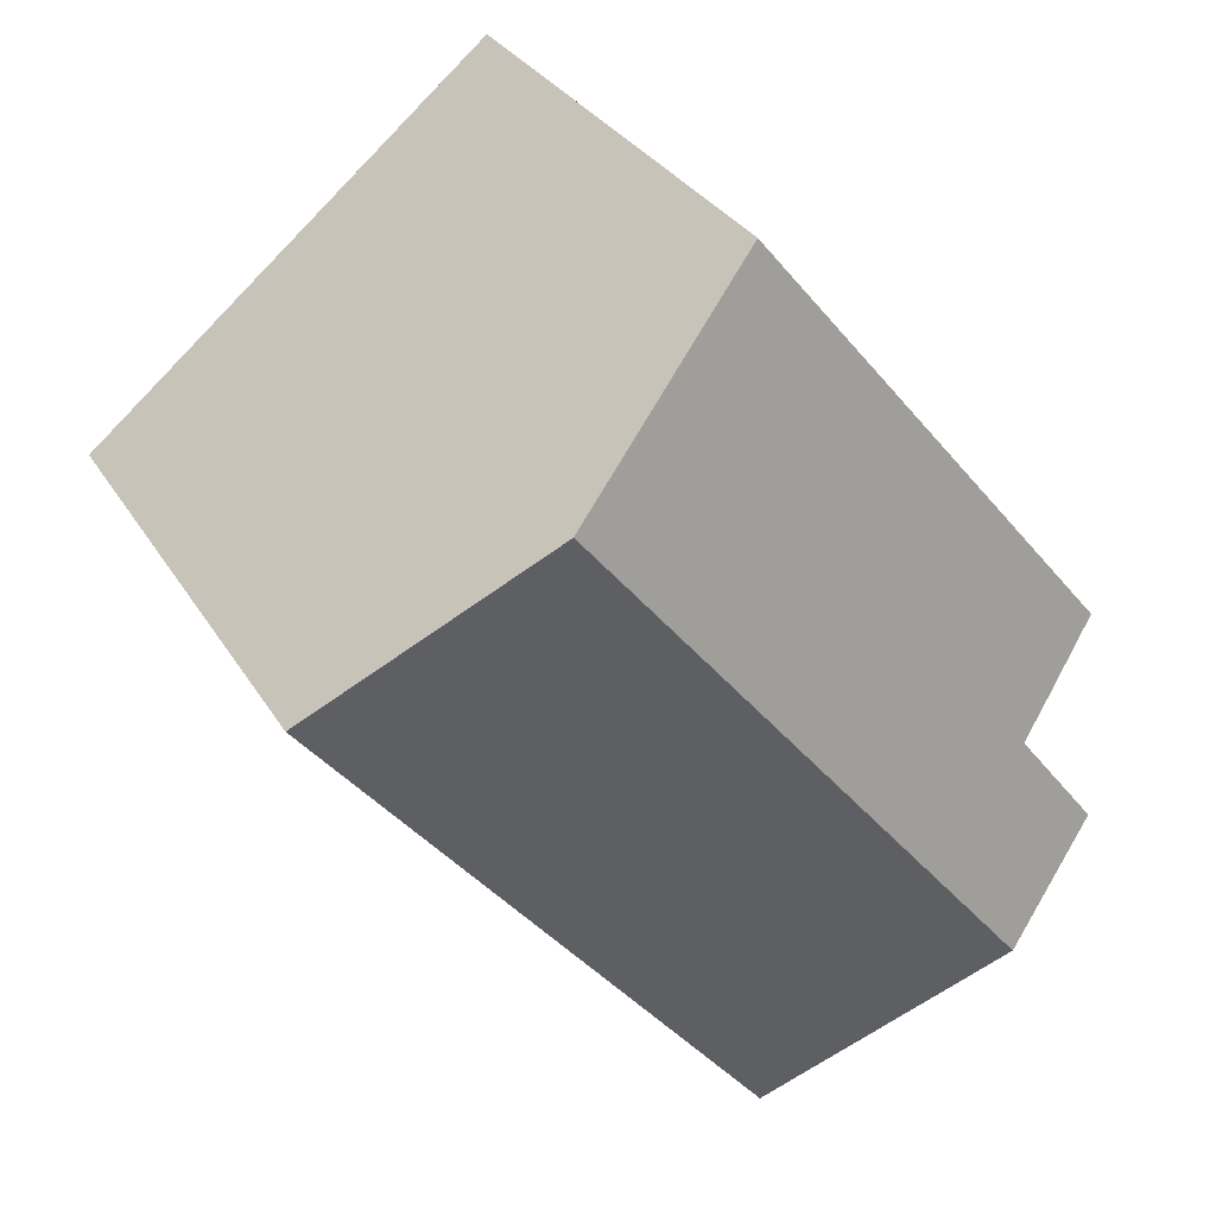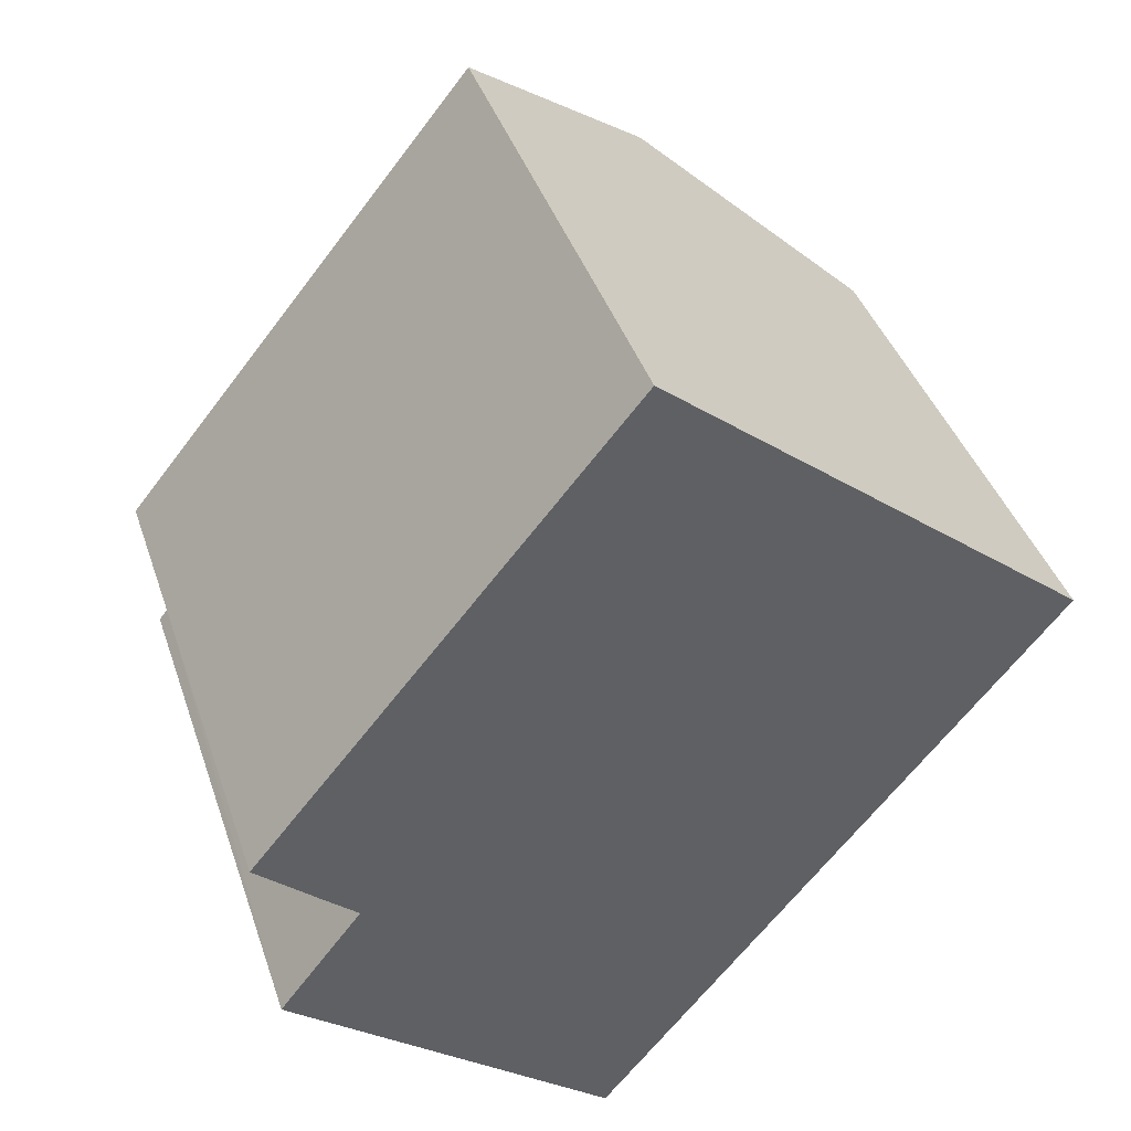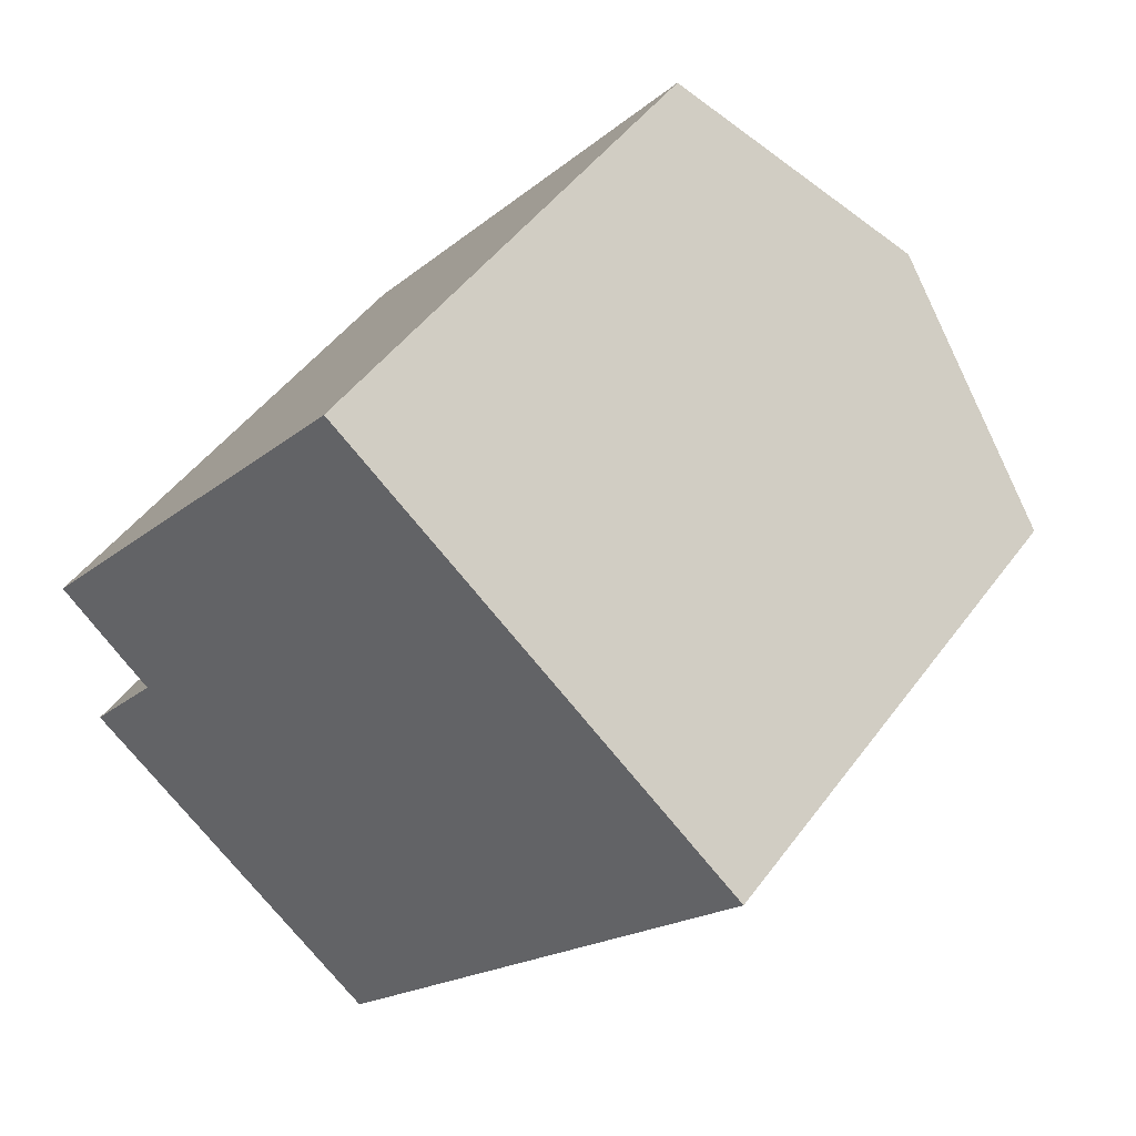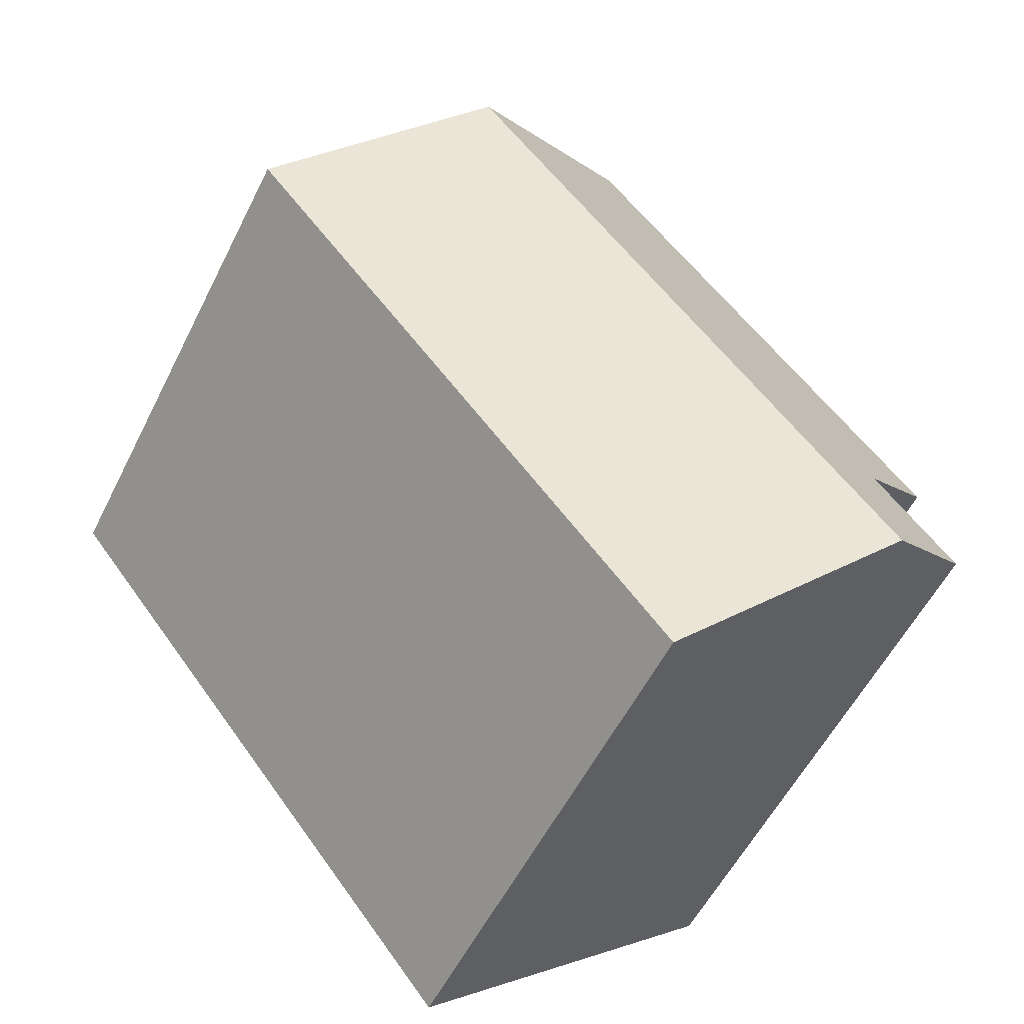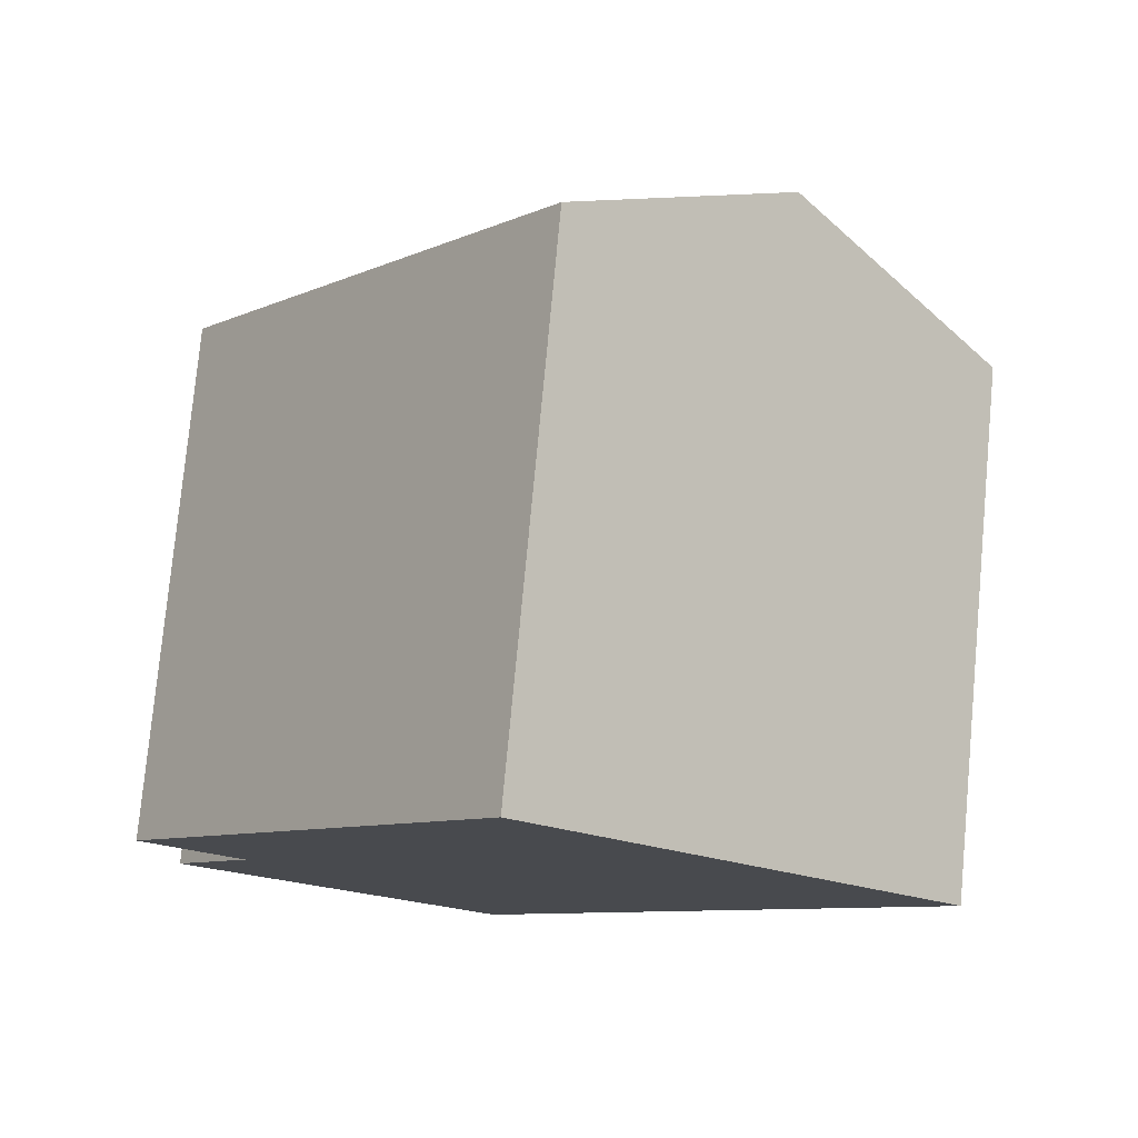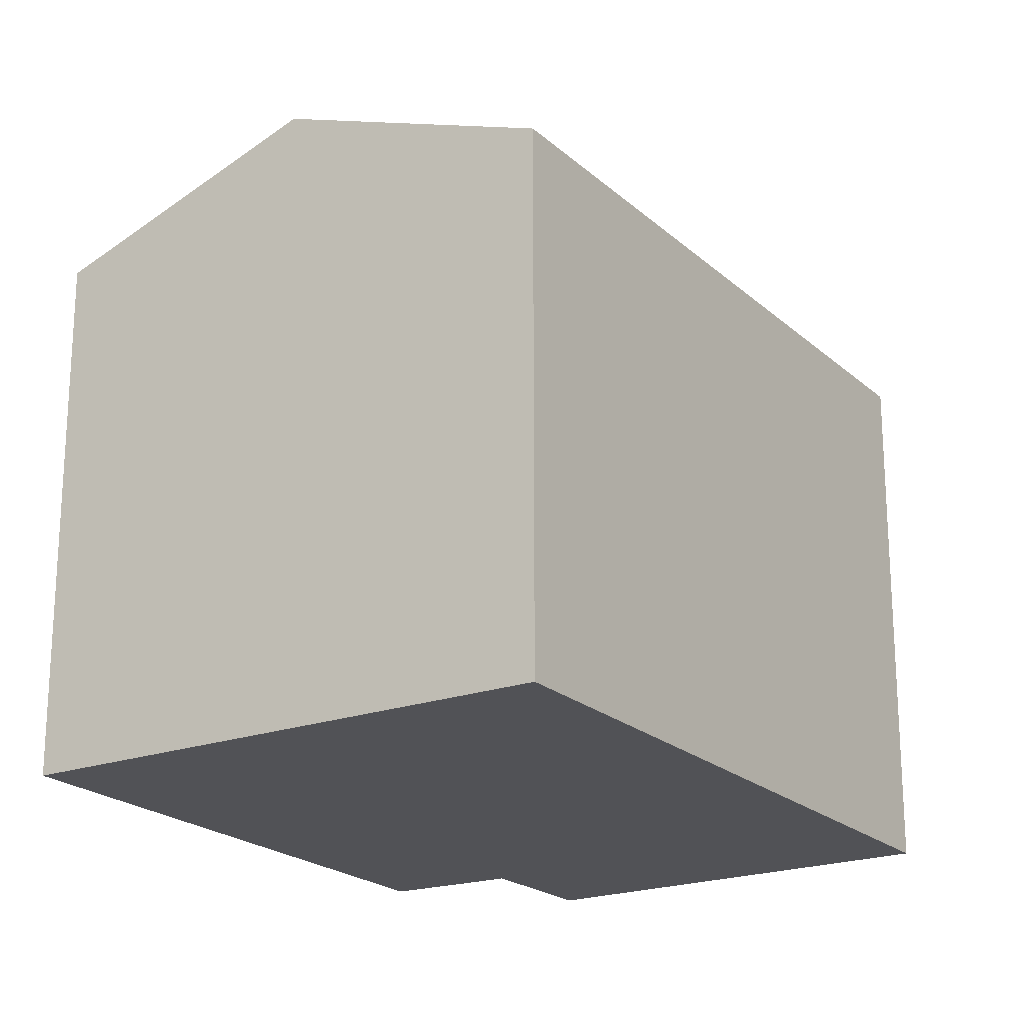
<metadata>
{"format":"obj","ext":"obj","renderer":"f3d","projection":"perspective","resolution":1024,"background":"white","views":[{"elev":31.3,"azim":153.7,"up":"+Z"},{"elev":41.0,"azim":-18.1,"up":"+Z"},{"elev":48.2,"azim":34.6,"up":"+Z"},{"elev":-55.7,"azim":153.7,"up":"+Z"},{"elev":77.4,"azim":5.3,"up":"+Z"},{"elev":-21.2,"azim":72.2,"up":"+Y"}]}
</metadata>
<code>
v  2.19 10.94 -5.016
v  13.93 9.251 1.816
v  5.939 9.251 -8.092
v  10.19 10.94 4.904
v  6.502 9.273 7.953
v  1.11 9.775 -1.029
v  0 9.25 5.664e-16
v  1.696 10.05 -1.559
v  0.427 10.06 -3.204
v  0.257 10.07 -3.43
v  0.257 2.1e-16 -3.43
v  2.19 3.071e-16 -5.016
v  5.939 4.955e-16 -8.092
v  1.696 9.546e-17 -1.559
v  0 0 0
v  1.11 6.301e-17 -1.029
v  0.427 1.962e-16 -3.204
v  6.502 -4.87e-16 7.953
v  13.93 -1.112e-16 1.816
v  10.19 -3.003e-16 4.904
g defaultobject
f 1 2 3
f 2 1 4
f 5 6 7
f 6 5 8
f 9 1 10
f 1 9 8
f 1 8 4
f 4 8 5
f 1 11 10
f 11 1 3
f 11 3 12
f 12 3 13
f 14 6 8
f 6 14 7
f 7 14 15
f 15 14 16
f 11 9 10
f 9 11 8
f 8 11 14
f 14 11 17
f 7 18 5
f 18 7 15
f 18 4 5
f 4 18 2
f 2 18 19
f 19 18 20
f 19 3 2
f 3 19 13
f 15 20 18
f 20 15 19
f 19 15 16
f 19 16 14
f 19 14 13
f 13 14 17
f 13 17 11
f 13 11 12

</code>
